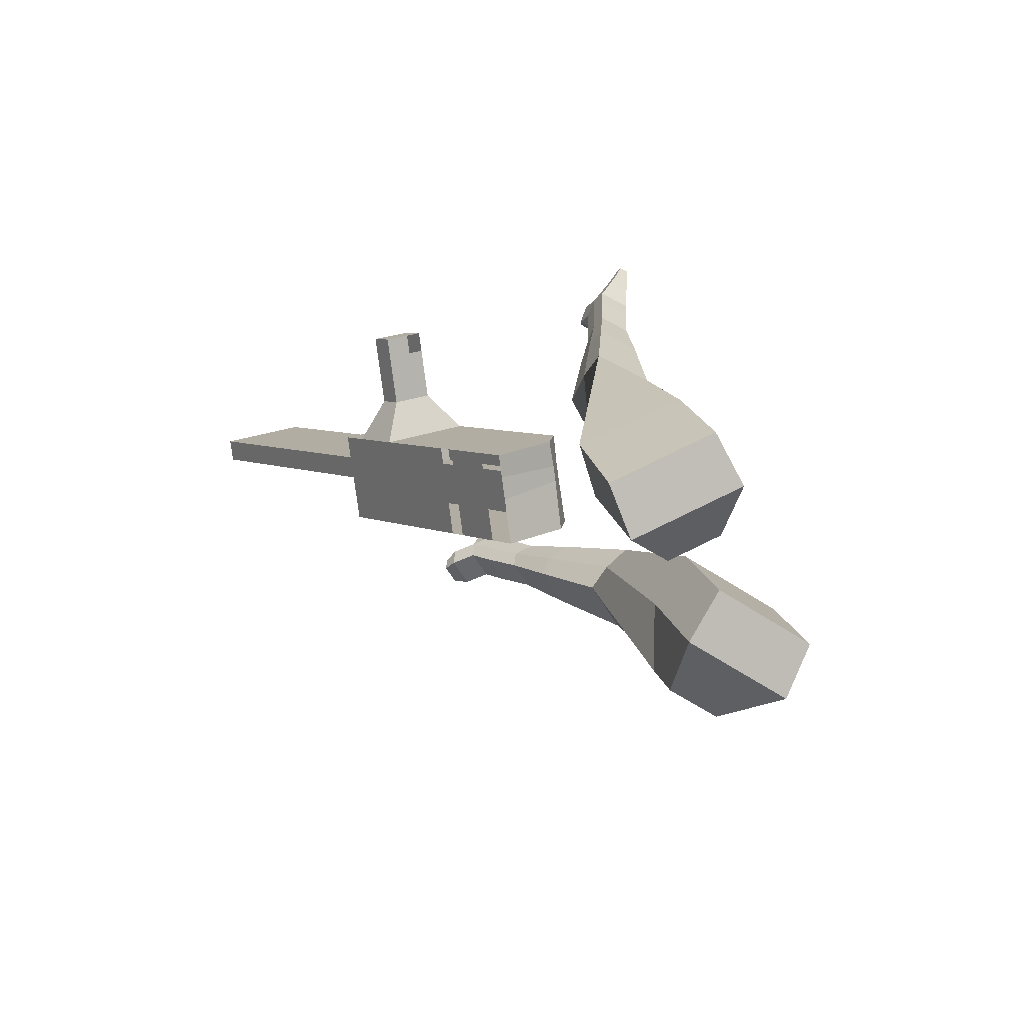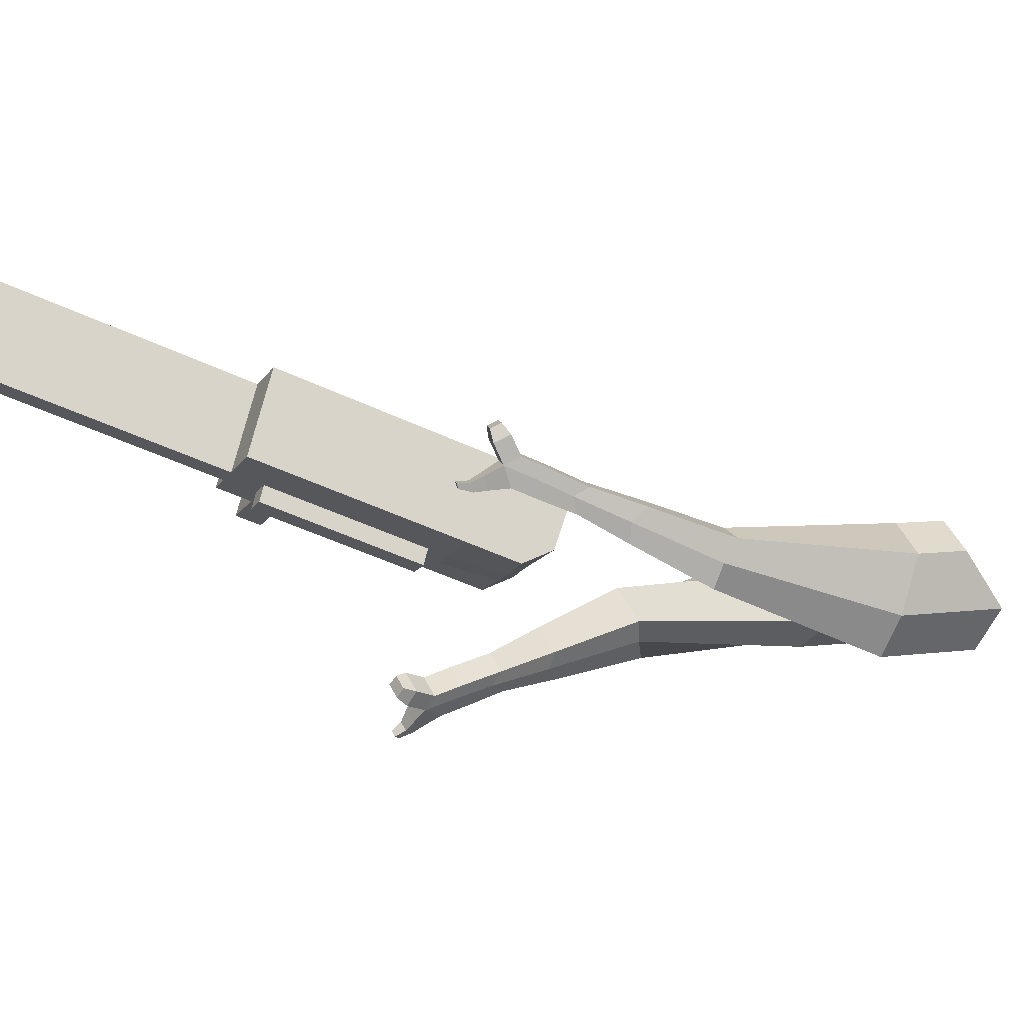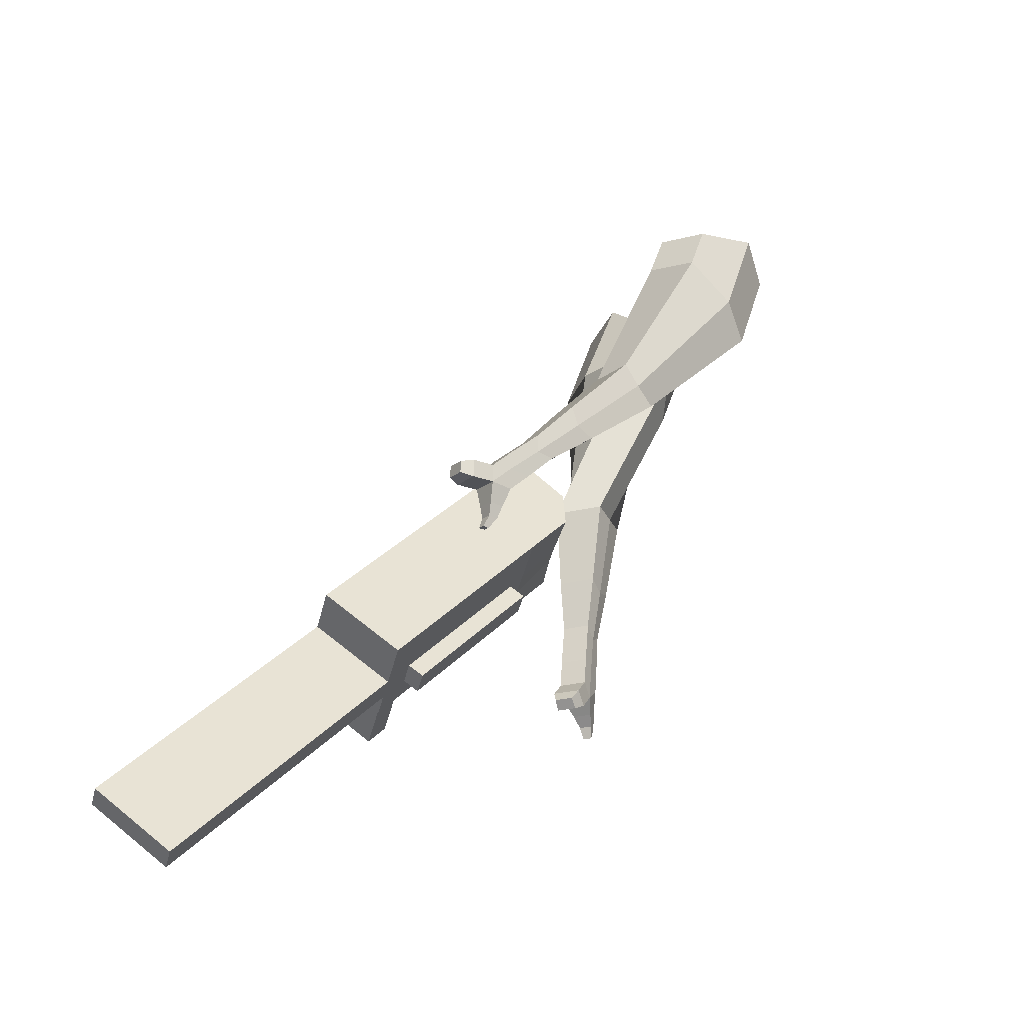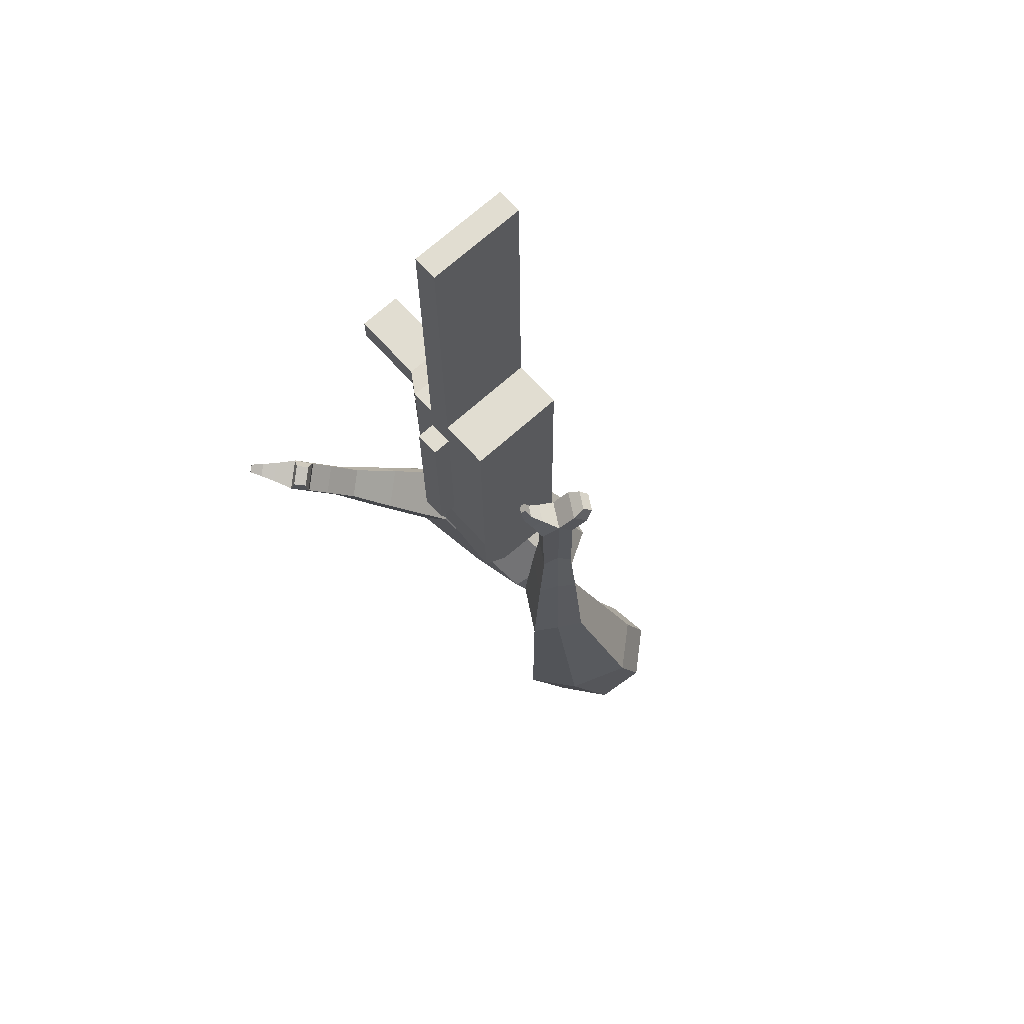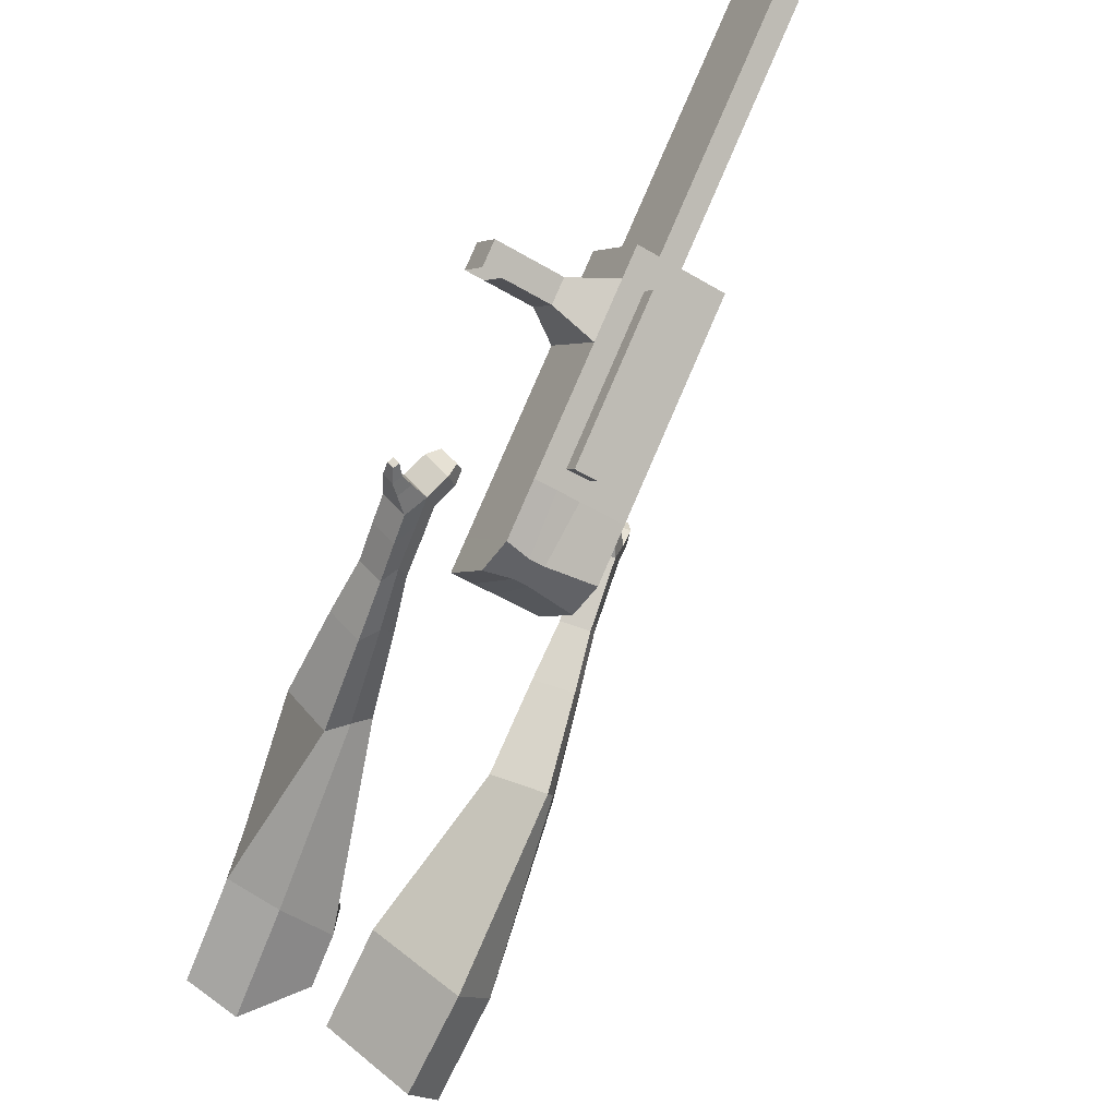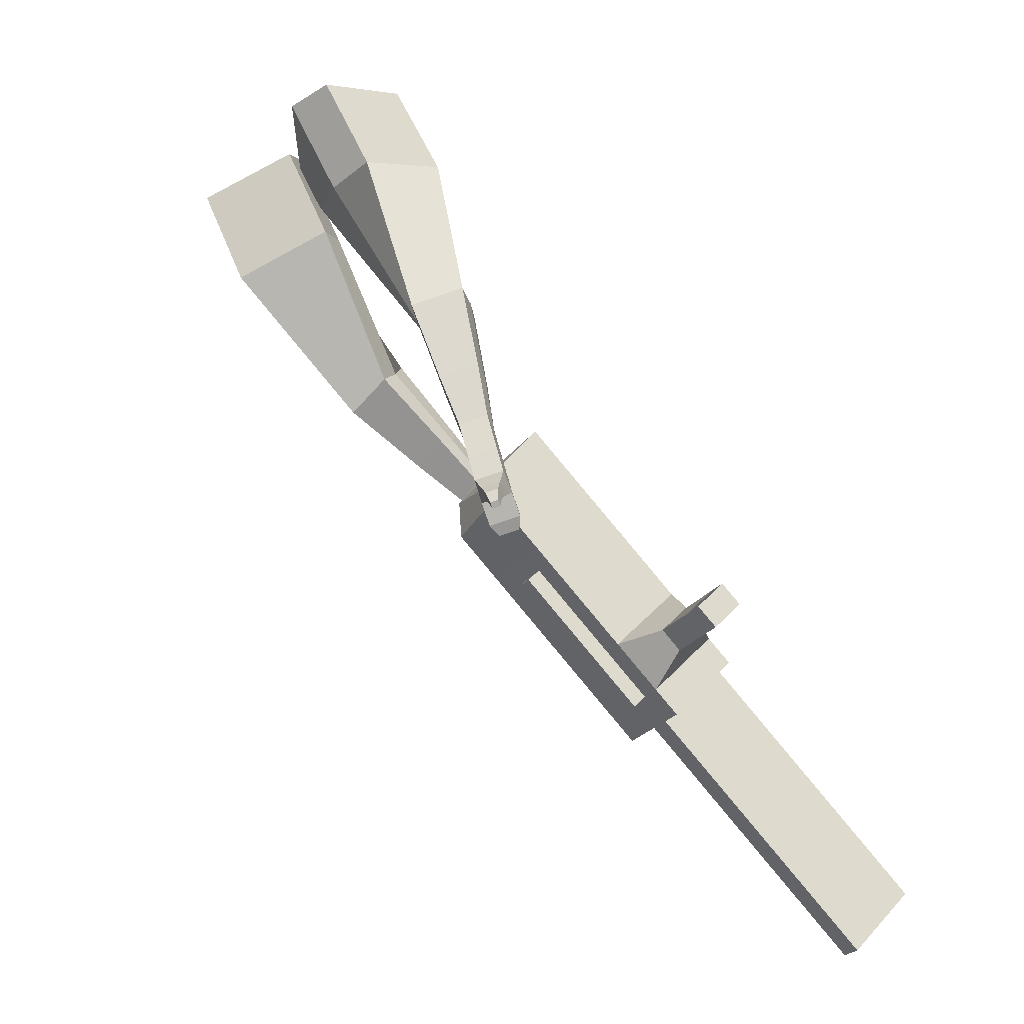
<metadata>
{"format":"obj","ext":"obj","renderer":"f3d","projection":"perspective","resolution":1024,"background":"white","views":[{"elev":71.3,"azim":-116.3,"up":"+Z"},{"elev":-1.8,"azim":-145.4,"up":"+Y"},{"elev":-76.6,"azim":-123.8,"up":"+Z"},{"elev":-70.6,"azim":122.4,"up":"+Z"},{"elev":-76.2,"azim":118.7,"up":"+Y"},{"elev":8.7,"azim":42.0,"up":"+Z"}]}
</metadata>
<code>
o Cube.046_Cube.010
v 415.8 832.6 -890.5
v 408.7 633.8 -985.5
v 538.4 908 -1057
v 531.3 709.3 -1152
v 232.8 890.8 -998.6
v 225.7 692.1 -1094
v 355.4 966.3 -1165
v 348.3 767.6 -1261
v 247 728.7 -660.7
v 239.9 529.9 -755.8
v 56.92 588.2 -863.9
v 64 786.9 -768.8
v 170.6 681.6 -556.7
v 163.6 482.9 -651.8
v -19.47 541.2 -759.9
v -12.39 739.9 -664.8
v 125.5 653.9 -495.3
v 128 513.9 -574.6
v -54.99 572.1 -682.7
v -57.52 712.1 -603.4
v 273.4 744.9 -696.5
v 266.3 546.2 -791.6
v 90.34 803.1 -804.7
v 83.26 604.4 -899.7
v 495.1 881.4 -998.4
v 488.1 682.7 -1094
v 312.1 939.6 -1107
v 305 740.9 -1202
v 446.9 937.2 -1111
v 439.8 738.4 -1206
v 324.3 861.7 -944.5
v 317.2 663 -1040
v 155.5 757.8 -714.8
v 148.4 559.1 -809.8
v 79.12 710.8 -610.8
v 73.71 514.7 -688.9
v 33.99 683 -549.3
v 49.76 535.6 -636.8
v 174.8 575.3 -845.7
v 181.9 774 -750.6
v 396.6 711.8 -1148
v 403.6 910.5 -1053
v 492.7 922.6 -1084
v 363 648.4 -1013
v 194.2 544.5 -782.8
v 104.6 504.9 -670.6
v 80.61 525.8 -618.6
v 227.6 759.4 -723.6
v 449.4 896 -1025
v 485.6 723.9 -1179
v 370.1 847.1 -917.5
v 201.3 743.2 -687.7
v 124.9 696.2 -583.7
v 79.75 668.4 -522.3
v 220.5 560.7 -818.6
v 442.3 697.2 -1121
v 219.2 523.5 -836.4
v 173.4 538.1 -863.5
v 441 660 -1138
v 395.2 674.6 -1165
v 315.9 625.8 -1057
v 361.7 611.2 -1030
v 548.2 787.8 -949.3
v 513.1 766.2 -901.5
v 510 678.3 -943.6
v 545.1 699.9 -991.3
v 587.8 775.2 -925.9
v 552.7 753.6 -878.2
v 549.5 665.8 -920.2
v 584.6 687.3 -967.9
v 648.3 756 -890.2
v 613.2 734.4 -842.4
v 610.1 646.5 -884.4
v 645.1 668.1 -932.2
v 687.2 743.6 -867.1
v 652.1 722 -819.4
v 649 634.1 -861.4
v 684.1 655.7 -909.2
v 888.4 971.8 -1728
v 842.6 986.4 -1755
v 849.7 1185 -1660
v 895.4 1171 -1633
f 25 26 4 3
f 29 30 8 7
f 27 28 6 5
f 22 21 9 10
f 42 27 5 31
f 56 26 2 44
f 10 9 13 14
f 55 22 10 45
f 23 24 11 12
f 46 14 18 47
f 45 10 14 46
f 12 11 15 16
f 33 12 16 35
f 54 47 18 17
f 16 15 19 20
f 14 13 17 18
f 5 6 24 23
f 44 2 22 55
f 31 5 23 40
f 2 1 21 22
f 50 4 26 56
f 29 7 27 42
f 7 8 28 27
f 26 25 63 66
f 43 29 42 49
f 8 30 41 28
f 51 31 40 48
f 6 32 39 24
f 20 19 38 37
f 52 33 35 53
f 11 34 36 15
f 15 36 38 19
f 24 39 34 11
f 28 41 32 6
f 49 42 31 51
f 30 29 81 80
f 3 4 50 43
f 25 49 51 1
f 9 52 53 13
f 1 51 48 21
f 3 43 49 25
f 30 50 56 41
f 32 41 60 61
f 37 38 47 54
f 34 45 46 36
f 36 46 47 38
f 39 55 45 34
f 55 39 58 57
f 61 62 57 58
f 60 59 62 61
f 39 32 61 58
f 44 55 57 62
f 41 56 59 60
f 56 44 62 59
f 66 63 67 70
f 1 2 65 64
f 2 26 66 65
f 25 1 64 63
f 69 70 74 73
f 64 65 69 68
f 65 66 70 69
f 63 64 68 67
f 73 74 78 77
f 67 68 72 71
f 70 67 71 74
f 68 69 73 72
f 76 77 78 75
f 71 72 76 75
f 74 71 75 78
f 82 79 80 81
f 50 30 80 79
f 43 50 79 82
f 29 43 82 81
o Cube.048_Cube.024
v -564.9 483.3 180.9
v -728.1 344.4 69.37
v -421.5 470.8 -13.21
v -585.1 329.5 -129.6
v -675.6 643.7 15.57
v -759.3 572.5 -41.63
v -602.1 637.3 -83.97
v -685.8 565.3 -141.1
v -340.8 484.5 -468.6
v -254.5 510.8 -379.8
v -306.6 624.9 -363
v -392.9 598.6 -451.8
v -206 584.6 -605.3
v -142.6 603.9 -540.1
v -180.9 687.9 -527.7
v -244.3 668.5 -593
v -121.1 649.5 -689.2
v -74.77 663.7 -641.5
v -102.8 725 -632.5
v -149.1 710.9 -680.2
v -480.3 574.4 -40.46
v -653.8 425 -161.5
v -632.5 588 165.6
v -805.8 440.5 47.21
v -274.5 570.8 -372.6
v -366.1 542.8 -466.8
v -148.4 653.6 -545.1
v -215.7 633.1 -614.4
v -70.9 705.1 -654.6
v -120.1 690 -705.2
v -62.77 682 -755.6
v -16.4 696.1 -707.9
v -8.956 746.4 -727
v -58.17 731.4 -777.7
v -87.72 750.8 -751.8
v -41.36 765 -704
v -21.36 706.5 -803.1
v 25 720.6 -755.4
v 32.45 770.9 -774.5
v -16.77 755.9 -825.2
v -46.32 775.3 -799.3
v 0.04565 789.5 -751.6
v 22.27 701.9 -826.9
v 52.11 711 -796.2
v 56.91 743.4 -808.5
v 25.23 733.7 -841.1
v -6.279 804.8 -849.9
v -35.82 824.2 -823.9
v 10.54 838.3 -776.2
v 42.94 819.8 -799.2
v 51.38 697.6 -843.7
v 71.49 703.7 -823
v 74.73 725.6 -831.3
v 53.37 719.1 -853.3
v 78.14 705.2 -864.1
v 90.71 709.1 -851.2
v 92.73 722.7 -856.4
v 79.38 718.6 -870.1
v 2.431 836.8 -850.6
v -17.21 849.7 -833.4
v 13.61 859.1 -801.6
v 35.16 846.8 -816.9
v -300.6 610.5 330
v -303.5 369.4 346.3
v -141.4 591 147.3
v -150.6 355 159.7
v -451.1 540.2 135.7
v -452.6 416.5 144.1
v -369 536.1 40.92
v -374.2 409.1 48.44
v 32.04 318.8 -173.4
v 121.4 399.2 -133.3
v 77.45 487.8 -211.4
v -10.92 408.8 -251.4
v 170.1 270 -332.8
v 236.6 327.9 -302.8
v 205 394 -360.1
v 138.6 336.2 -390.2
v 257.4 242.2 -433.3
v 305.9 284.5 -411.3
v 282.8 332.8 -453.2
v 234.3 290.6 -475.2
v -242.4 601.7 84.93
v -255.8 344.6 98.02
v -415.1 615.9 278.8
v -418.2 359.9 296
v 107.1 443 -174.2
v 11.2 359.5 -217.6
v 234.4 356.5 -344.1
v 163.9 295.1 -376
v 312.5 301 -451.1
v 261 256.1 -474.4
v 316.2 208.6 -498.7
v 364.7 250.9 -476.7
v 375.4 268.2 -527.1
v 323.8 223.4 -550.4
v 296.5 257.7 -549.5
v 345.1 299.9 -527.6
v 358 185.5 -546.5
v 406.5 227.7 -524.5
v 417.2 245 -574.9
v 365.6 200.2 -598.2
v 338.3 234.5 -597.3
v 386.9 276.8 -575.4
v 400.5 161.4 -556.7
v 431.7 188.6 -542.5
v 438.6 199.8 -575
v 405.4 170.9 -590
v 379.1 212.2 -650.9
v 351.8 246.5 -650.1
v 400.3 288.8 -628.1
v 430.6 257.1 -627.6
v 428.7 143.8 -563.2
v 449.8 162.2 -553.7
v 454.4 169.7 -575.5
v 432.1 150.2 -585.7
v 455.4 131.4 -581.2
v 468.6 142.8 -575.2
v 471.5 147.5 -588.9
v 457.5 135.4 -595.2
v 390.1 231.7 -675.4
v 372 254.5 -674.9
v 404.2 282.6 -660.2
v 424.4 261.5 -659.9
f 83 84 86 85
f 90 89 93 94
f 89 90 88 87
f 105 106 84 83
f 103 89 87 105
f 104 86 84 106
f 94 93 97 98
f 103 85 92 107
f 104 90 94 108
f 85 86 91 92
f 110 98 102 112
f 107 92 96 109
f 108 94 98 110
f 92 91 95 96
f 101 111 115 118
f 96 95 99 100
f 98 97 101 102
f 109 96 100 111
f 97 109 111 101
f 100 99 113 114
f 91 108 110 95
f 93 107 109 97
f 95 110 112 99
f 86 104 108 91
f 89 103 107 93
f 90 104 106 88
f 85 103 105 83
f 87 88 106 105
f 117 118 124 123
f 113 116 122 119
f 102 101 118 117
f 111 100 114 115
f 99 112 116 113
f 112 102 117 116
f 124 121 132 131
f 120 119 125 126
f 115 114 120 121
f 118 115 121 124
f 116 117 123 122
f 114 113 119 120
f 128 127 135 136
f 119 122 128 125
f 121 120 126 127
f 122 121 127 128
f 131 132 144 143
f 122 123 130 129
f 123 124 131 130
f 121 122 129 132
f 136 135 139 140
f 127 126 134 135
f 125 128 136 133
f 126 125 133 134
f 138 137 140 139
f 135 134 138 139
f 133 136 140 137
f 134 133 137 138
f 144 141 142 143
f 129 130 142 141
f 132 129 141 144
f 130 131 143 142
f 145 146 148 147
f 152 151 155 156
f 151 152 150 149
f 167 168 146 145
f 165 151 149 167
f 166 148 146 168
f 156 155 159 160
f 165 147 154 169
f 166 152 156 170
f 147 148 153 154
f 172 160 164 174
f 169 154 158 171
f 170 156 160 172
f 154 153 157 158
f 163 173 177 180
f 158 157 161 162
f 160 159 163 164
f 171 158 162 173
f 159 171 173 163
f 162 161 175 176
f 153 170 172 157
f 155 169 171 159
f 157 172 174 161
f 148 166 170 153
f 151 165 169 155
f 152 166 168 150
f 147 165 167 145
f 149 150 168 167
f 179 180 186 185
f 175 178 184 181
f 164 163 180 179
f 173 162 176 177
f 161 174 178 175
f 174 164 179 178
f 186 183 194 193
f 182 181 187 188
f 177 176 182 183
f 180 177 183 186
f 178 179 185 184
f 176 175 181 182
f 190 189 197 198
f 181 184 190 187
f 183 182 188 189
f 184 183 189 190
f 193 194 206 205
f 184 185 192 191
f 185 186 193 192
f 183 184 191 194
f 198 197 201 202
f 189 188 196 197
f 187 190 198 195
f 188 187 195 196
f 200 199 202 201
f 197 196 200 201
f 195 198 202 199
f 196 195 199 200
f 206 203 204 205
f 191 192 204 203
f 194 191 203 206
f 192 193 205 204

</code>
